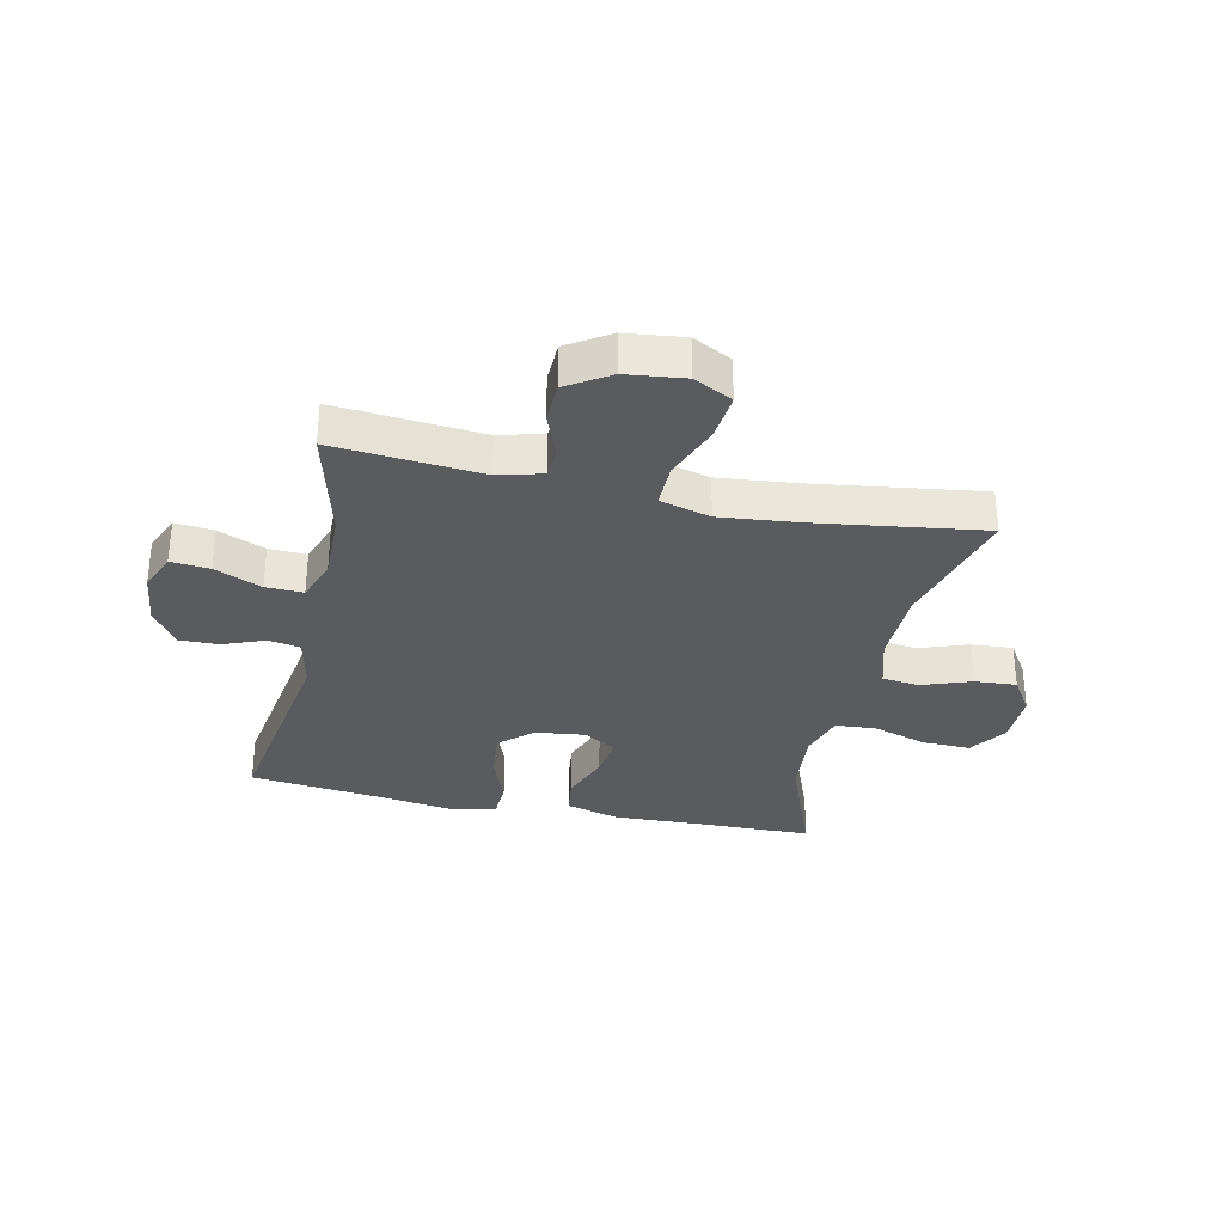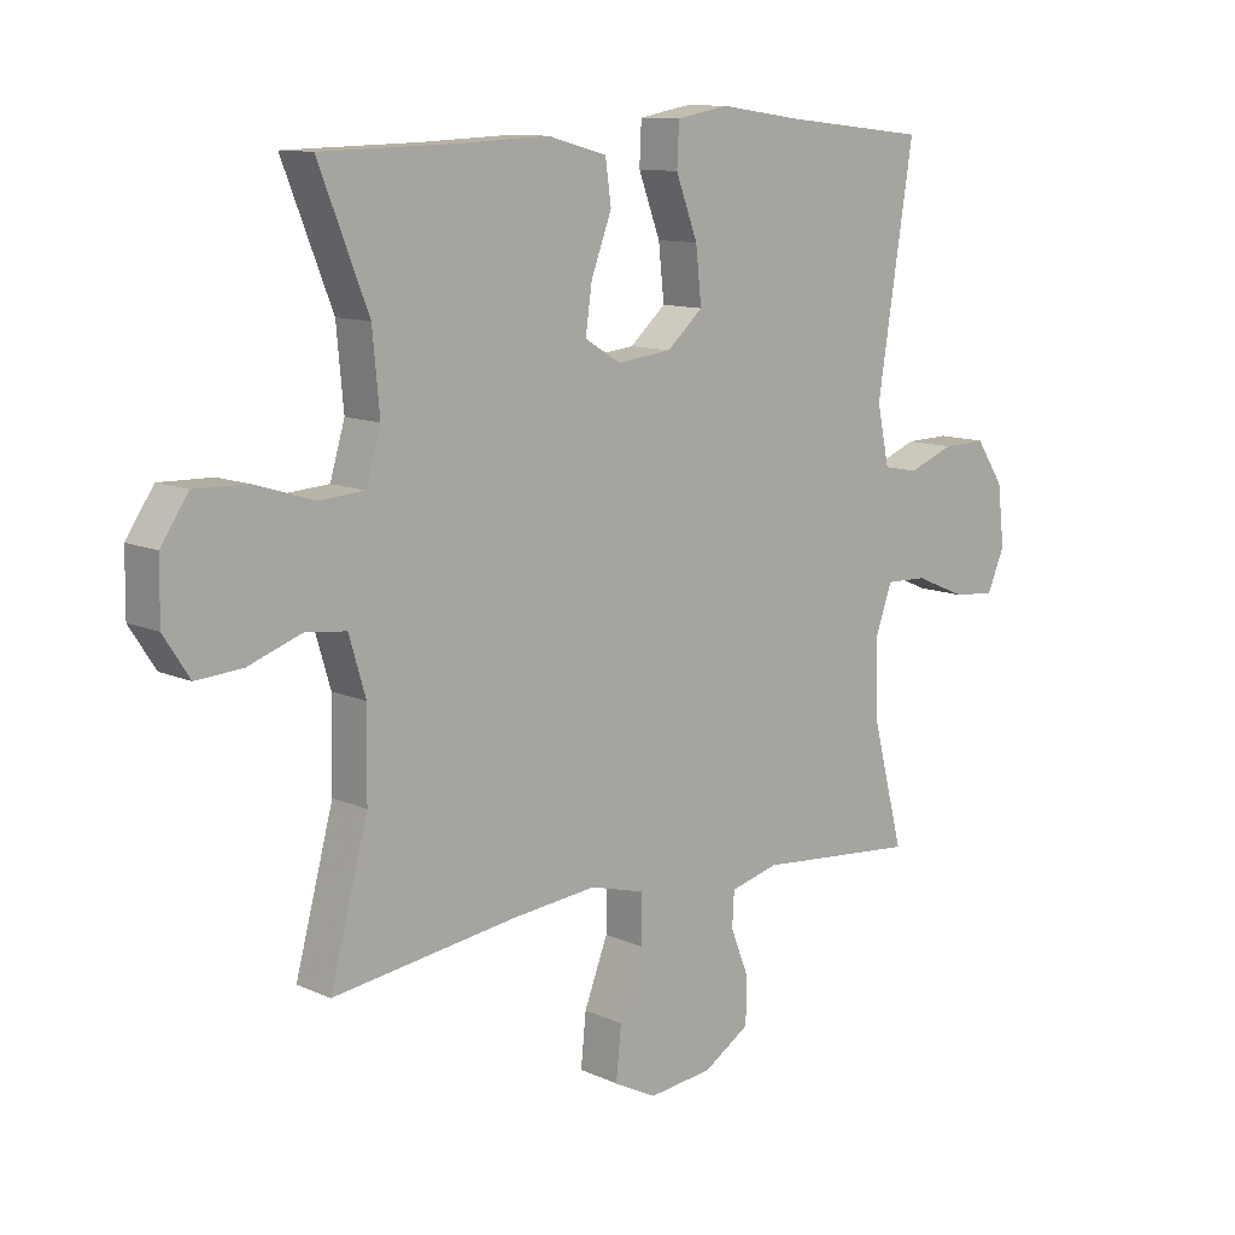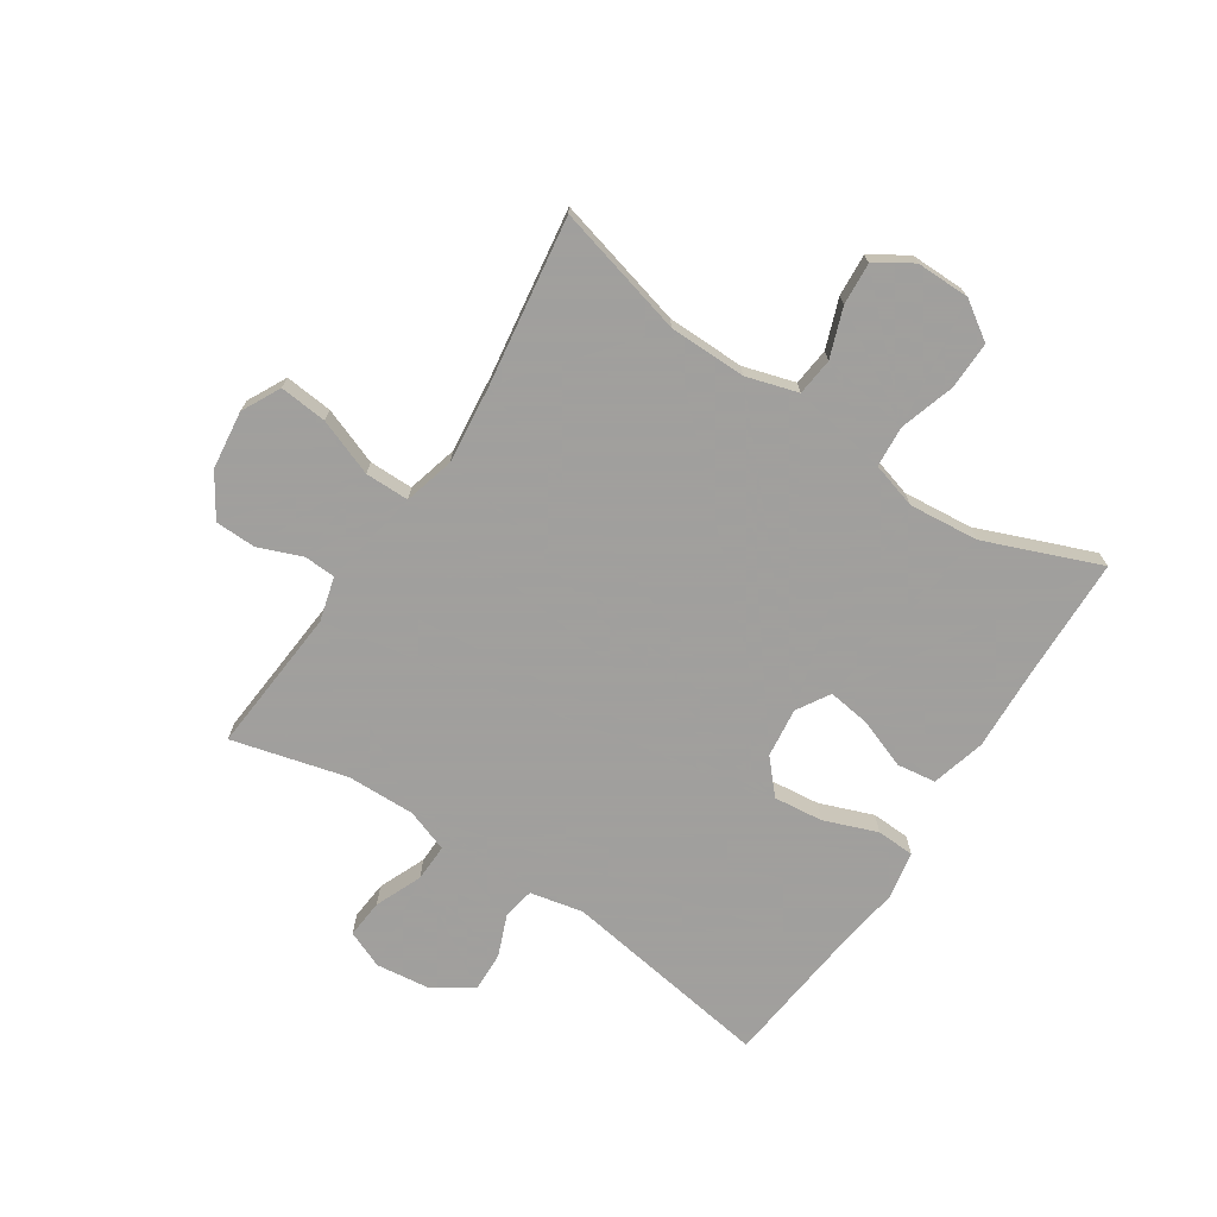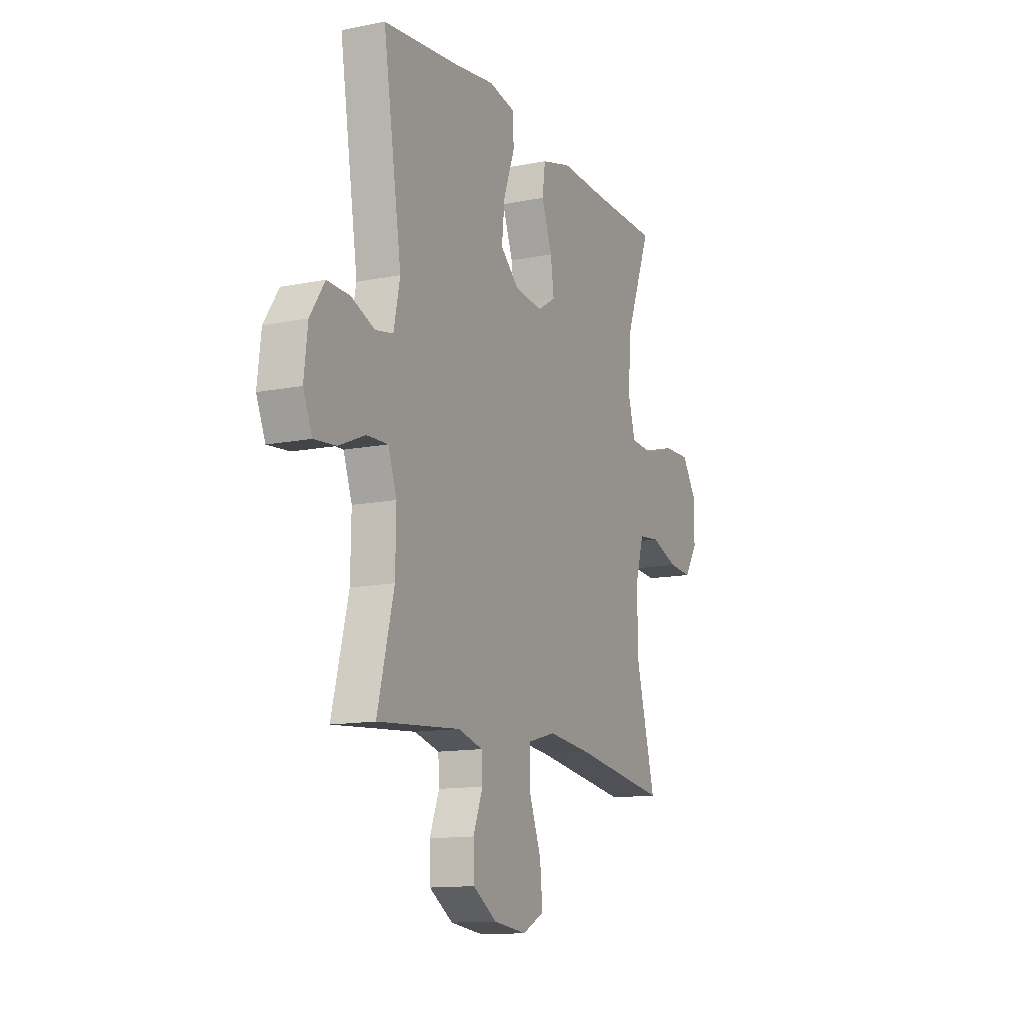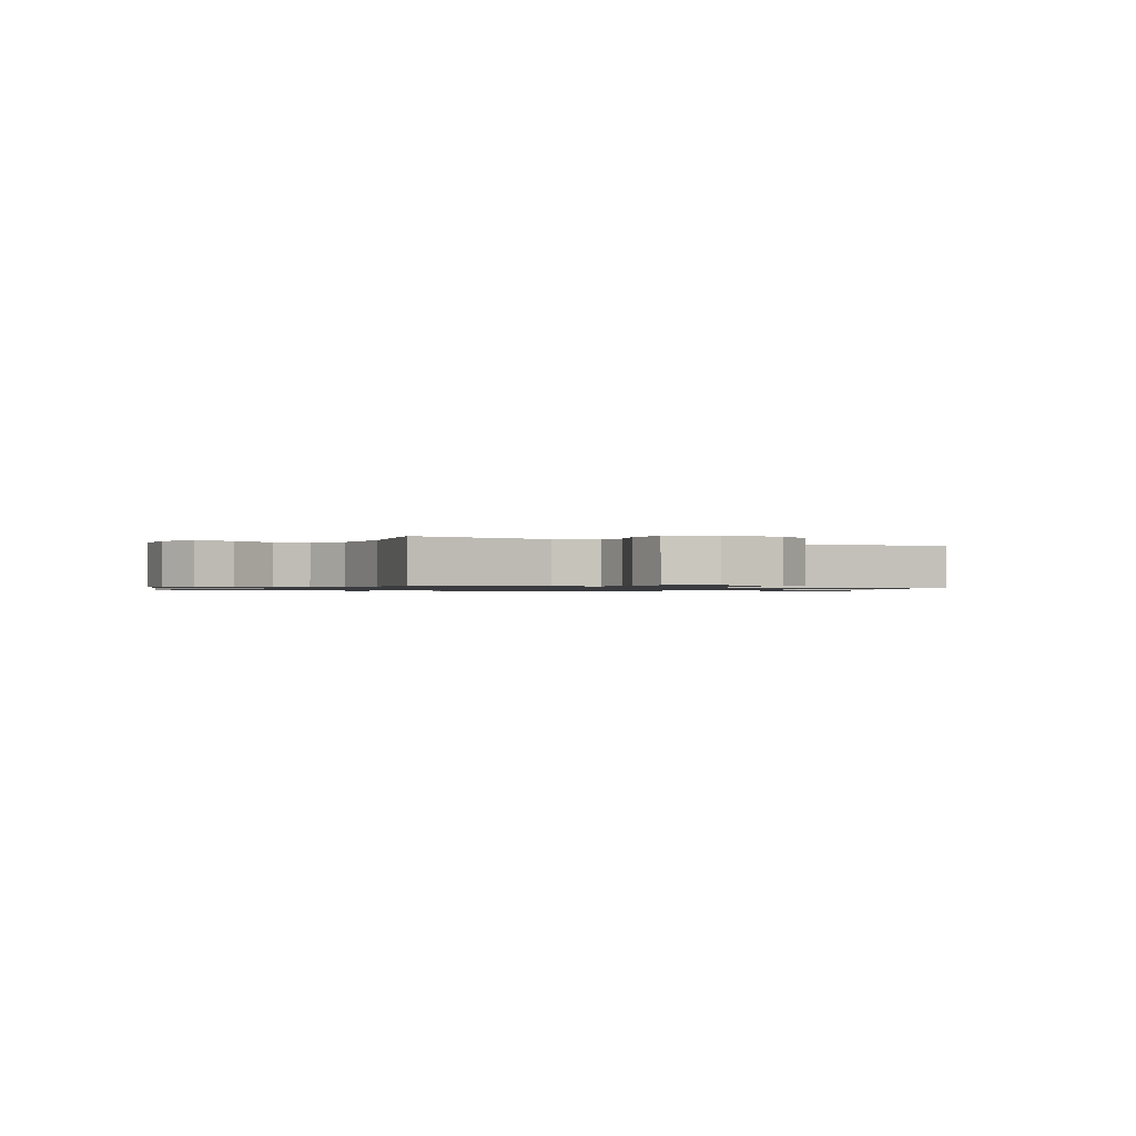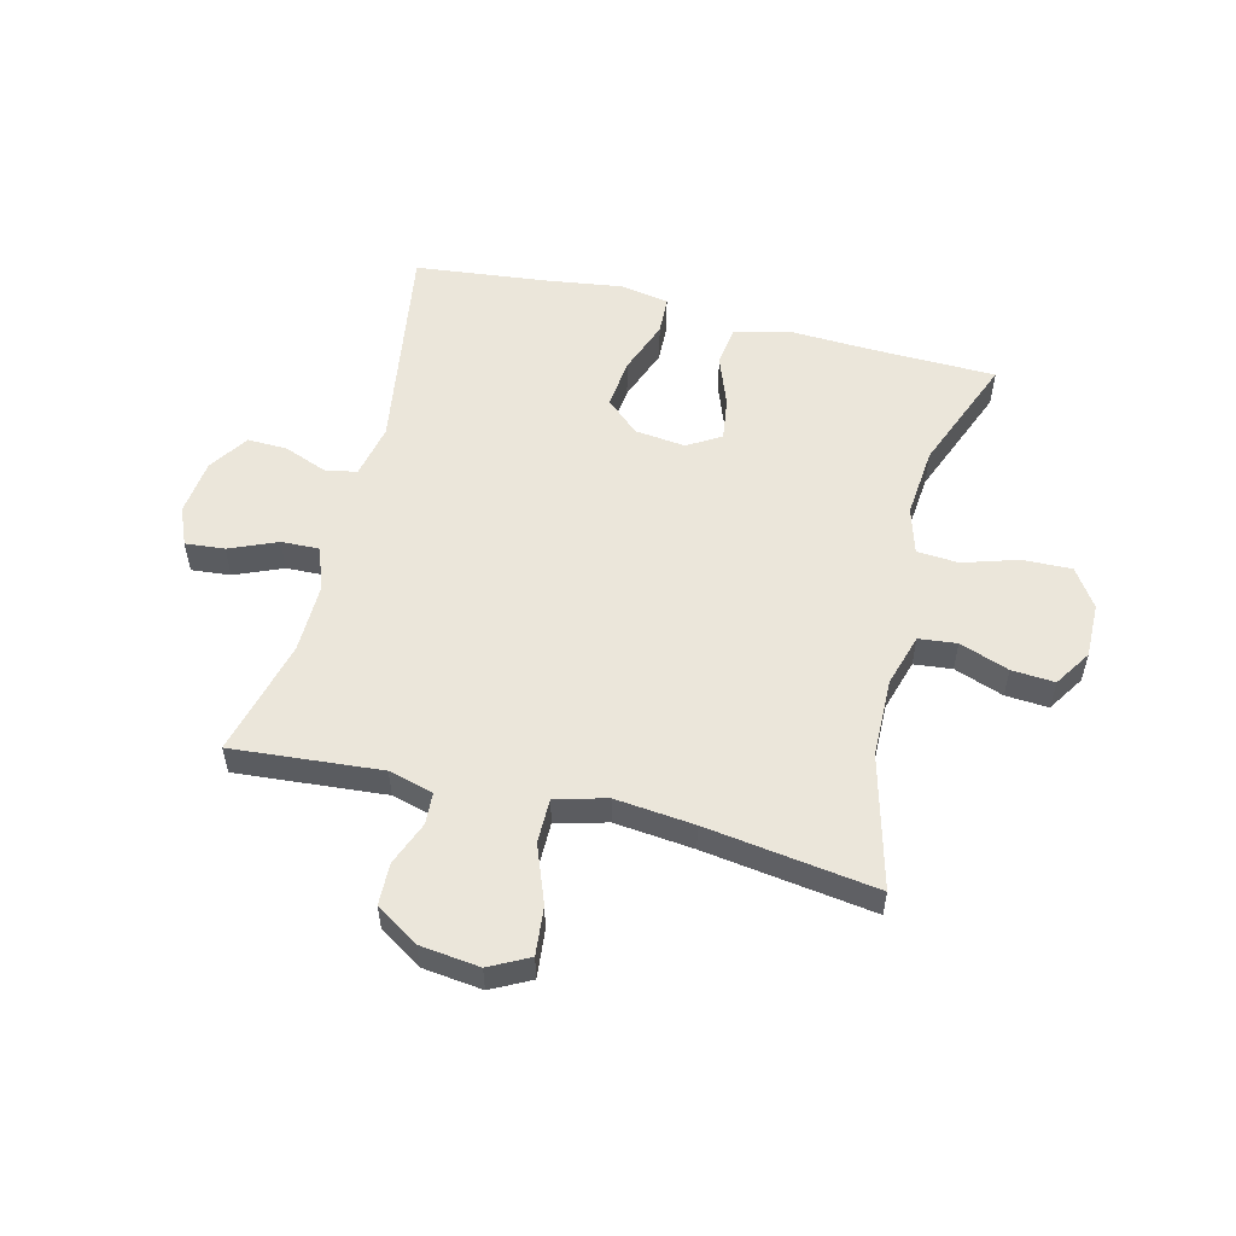
<metadata>
{"format":"obj","ext":"obj","renderer":"f3d","projection":"perspective","resolution":1024,"background":"white","views":[{"elev":-32.2,"azim":167.6,"up":"+Y"},{"elev":11.1,"azim":-42.1,"up":"+Z"},{"elev":-71.5,"azim":-123.2,"up":"+Y"},{"elev":-12.9,"azim":114.8,"up":"+Z"},{"elev":-1.0,"azim":148.8,"up":"+Y"},{"elev":54.8,"azim":-166.0,"up":"+Y"}]}
</metadata>
<code>
v 0.5 0.07 -0.5
v 0.249 0.07 -0.479
v 0.174 0.07 -0.499
v 0.171 0.07 -0.553
v 0.2 0.07 -0.627
v 0.198 0.07 -0.697
v 0.126 0.07 -0.743
v 0.026 0.07 -0.755
v -0.04 0.07 -0.721
v -0.032 0.07 -0.64
v 0.005 0.07 -0.543
v 0.005 0.07 -0.468
v -0.081 0.07 -0.445
v -0.214 0.07 -0.459
v -0.5 0.07 -0.5
v -0.441 0.07 -0.277
v -0.439 0.07 -0.145
v -0.465 0.07 -0.057
v -0.529 0.07 -0.05
v -0.612 0.07 -0.08
v -0.684 0.07 -0.085
v -0.724 0.07 -0.023
v -0.723 0.07 0.069
v -0.68 0.07 0.133
v -0.598 0.07 0.131
v -0.505 0.07 0.102
v -0.435 0.07 0.107
v -0.412 0.07 0.185
v -0.423 0.07 0.304
v -0.5 0.07 0.5
v -0.288 0.07 0.505
v -0.15 0.07 0.511
v -0.058 0.07 0.486
v -0.049 0.07 0.42
v -0.081 0.07 0.334
v -0.091 0.07 0.262
v -0.035 0.07 0.228
v 0.05 0.07 0.238
v 0.106 0.07 0.288
v 0.097 0.07 0.372
v 0.063 0.07 0.463
v 0.066 0.07 0.528
v 0.147 0.07 0.543
v 0.273 0.07 0.525
v 0.5 0.07 0.5
v 0.444 0.07 0.139
v 0.463 0.07 0.048
v 0.517 0.07 0.038
v 0.588 0.07 0.066
v 0.656 0.07 0.068
v 0.7 0.07 0.002
v 0.711 0.07 -0.092
v 0.684 0.07 -0.156
v 0.618 0.07 -0.15
v 0.538 0.07 -0.116
v 0.474 0.07 -0.114
v 0.448 0.07 -0.187
v 0.45 0.07 -0.304
v 0.5 0 -0.5
v 0.249 0 -0.479
v 0.174 0 -0.499
v 0.171 0 -0.553
v 0.2 0 -0.627
v 0.198 0 -0.697
v 0.126 0 -0.743
v 0.026 0 -0.755
v -0.04 0 -0.721
v -0.032 0 -0.64
v 0.005 0 -0.543
v 0.005 0 -0.468
v -0.081 0 -0.445
v -0.214 0 -0.459
v -0.5 0 -0.5
v -0.441 0 -0.277
v -0.439 0 -0.145
v -0.465 0 -0.057
v -0.529 0 -0.05
v -0.612 0 -0.08
v -0.684 0 -0.085
v -0.724 0 -0.023
v -0.723 0 0.069
v -0.68 0 0.133
v -0.598 0 0.131
v -0.505 0 0.102
v -0.435 0 0.107
v -0.412 0 0.185
v -0.423 0 0.304
v -0.5 0 0.5
v -0.288 0 0.505
v -0.15 0 0.511
v -0.058 0 0.486
v -0.049 0 0.42
v -0.081 0 0.334
v -0.091 0 0.262
v -0.035 0 0.228
v 0.05 0 0.238
v 0.106 0 0.288
v 0.097 0 0.372
v 0.063 0 0.463
v 0.066 0 0.528
v 0.147 0 0.543
v 0.273 0 0.525
v 0.5 0 0.5
v 0.444 0 0.139
v 0.463 0 0.048
v 0.517 0 0.038
v 0.588 0 0.066
v 0.656 0 0.068
v 0.7 0 0.002
v 0.711 0 -0.092
v 0.684 0 -0.156
v 0.618 0 -0.15
v 0.538 0 -0.116
v 0.474 0 -0.114
v 0.448 0 -0.187
v 0.45 0 -0.304
f 53 54 55
f 52 53 55
f 51 52 55
f 50 51 55
f 49 50 55
f 48 49 55
f 47 48 55 56
f 46 47 56 57
f 44 45 46
f 44 46 57
f 43 44 57
f 42 43 57
f 41 42 57
f 40 41 57
f 33 34 35
f 32 33 35
f 31 32 35
f 31 35 36
f 30 31 36
f 29 30 36
f 28 29 36 37
f 24 25 26
f 23 24 26
f 22 23 26
f 21 22 26
f 20 21 26
f 19 20 26
f 18 19 26 27
f 27 28 37
f 18 27 37
f 17 18 37
f 14 15 16
f 17 37 38
f 16 17 38
f 14 16 38
f 13 14 38
f 9 10 11
f 8 9 11
f 7 8 11
f 6 7 11
f 5 6 11
f 4 5 11
f 3 4 11 12
f 58 1 2
f 57 58 2
f 40 57 2
f 39 40 2
f 13 38 39
f 12 13 39
f 3 12 39
f 2 3 39
f 113 112 111
f 113 111 110
f 113 110 109
f 113 109 108
f 113 108 107
f 113 107 106
f 114 113 106 105
f 115 114 105 104
f 104 103 102
f 115 104 102
f 115 102 101
f 115 101 100
f 115 100 99
f 115 99 98
f 93 92 91
f 93 91 90
f 93 90 89
f 94 93 89
f 94 89 88
f 94 88 87
f 95 94 87 86
f 84 83 82
f 84 82 81
f 84 81 80
f 84 80 79
f 84 79 78
f 84 78 77
f 85 84 77 76
f 95 86 85
f 95 85 76
f 95 76 75
f 74 73 72
f 96 95 75
f 96 75 74
f 96 74 72
f 96 72 71
f 69 68 67
f 69 67 66
f 69 66 65
f 69 65 64
f 69 64 63
f 69 63 62
f 70 69 62 61
f 60 59 116
f 60 116 115
f 60 115 98
f 60 98 97
f 97 96 71
f 97 71 70
f 97 70 61
f 97 61 60
f 1 59 60 2
f 2 60 61 3
f 3 61 62 4
f 4 62 63 5
f 5 63 64 6
f 6 64 65 7
f 7 65 66 8
f 8 66 67 9
f 9 67 68 10
f 10 68 69 11
f 11 69 70 12
f 12 70 71 13
f 13 71 72 14
f 14 72 73 15
f 15 73 74 16
f 16 74 75 17
f 17 75 76 18
f 18 76 77 19
f 19 77 78 20
f 20 78 79 21
f 21 79 80 22
f 22 80 81 23
f 23 81 82 24
f 24 82 83 25
f 25 83 84 26
f 26 84 85 27
f 27 85 86 28
f 28 86 87 29
f 29 87 88 30
f 30 88 89 31
f 31 89 90 32
f 32 90 91 33
f 33 91 92 34
f 34 92 93 35
f 35 93 94 36
f 36 94 95 37
f 37 95 96 38
f 38 96 97 39
f 39 97 98 40
f 40 98 99 41
f 41 99 100 42
f 42 100 101 43
f 43 101 102 44
f 44 102 103 45
f 45 103 104 46
f 46 104 105 47
f 47 105 106 48
f 48 106 107 49
f 49 107 108 50
f 50 108 109 51
f 51 109 110 52
f 52 110 111 53
f 53 111 112 54
f 54 112 113 55
f 55 113 114 56
f 56 114 115 57
f 57 115 116 58
f 58 116 59 1

</code>
